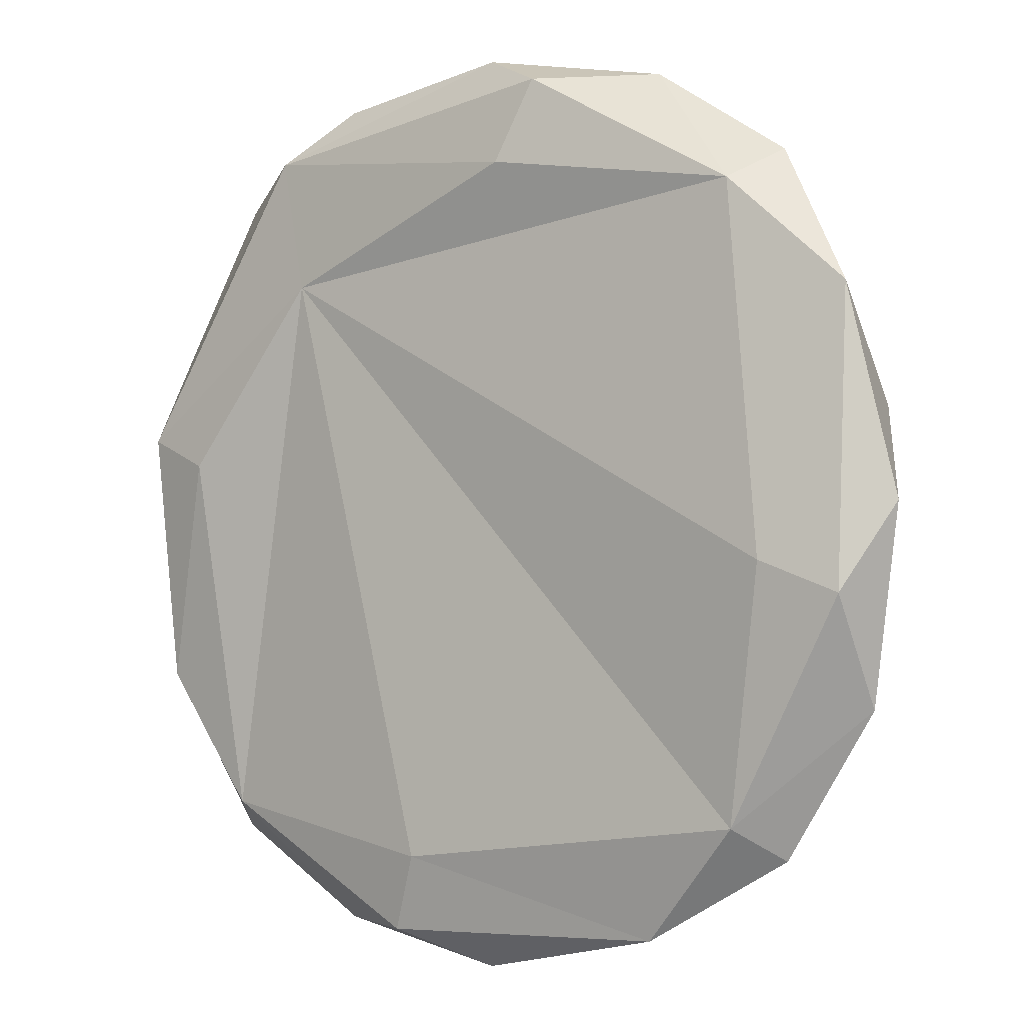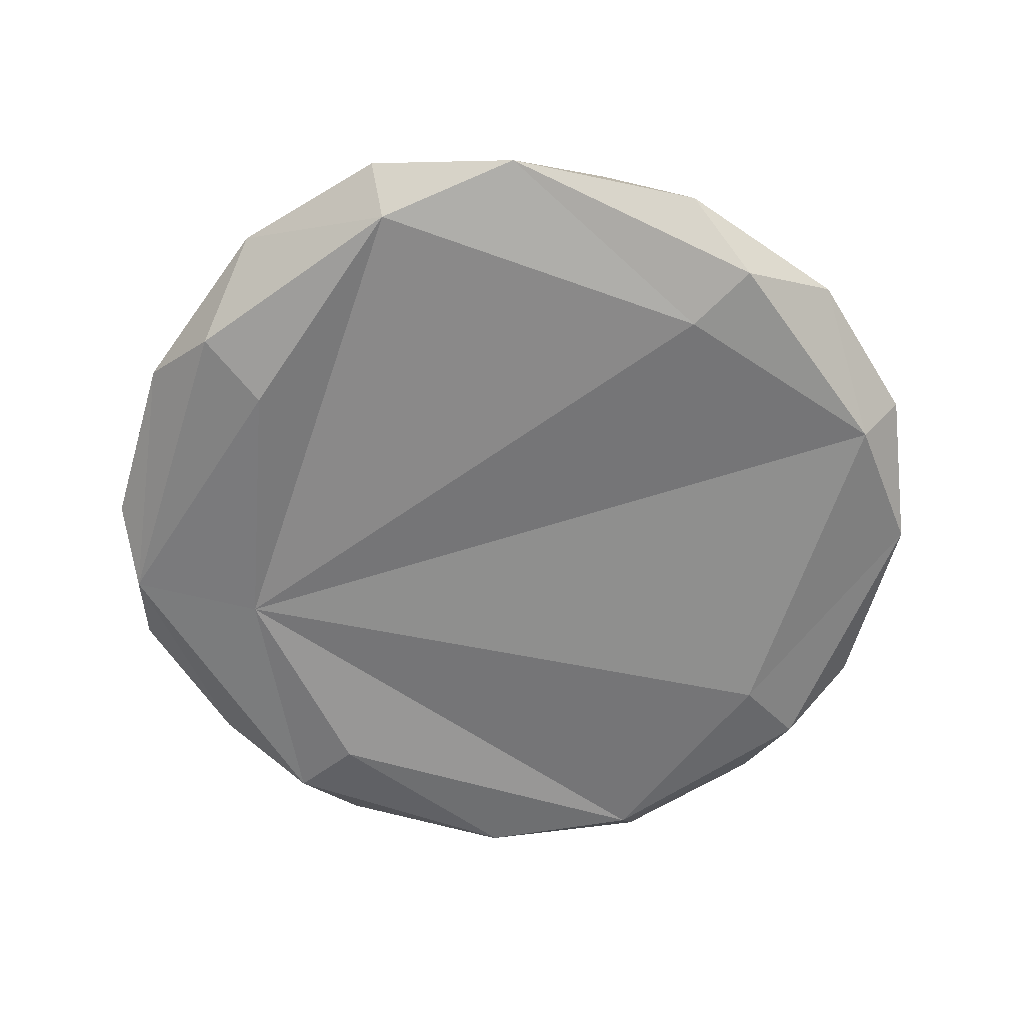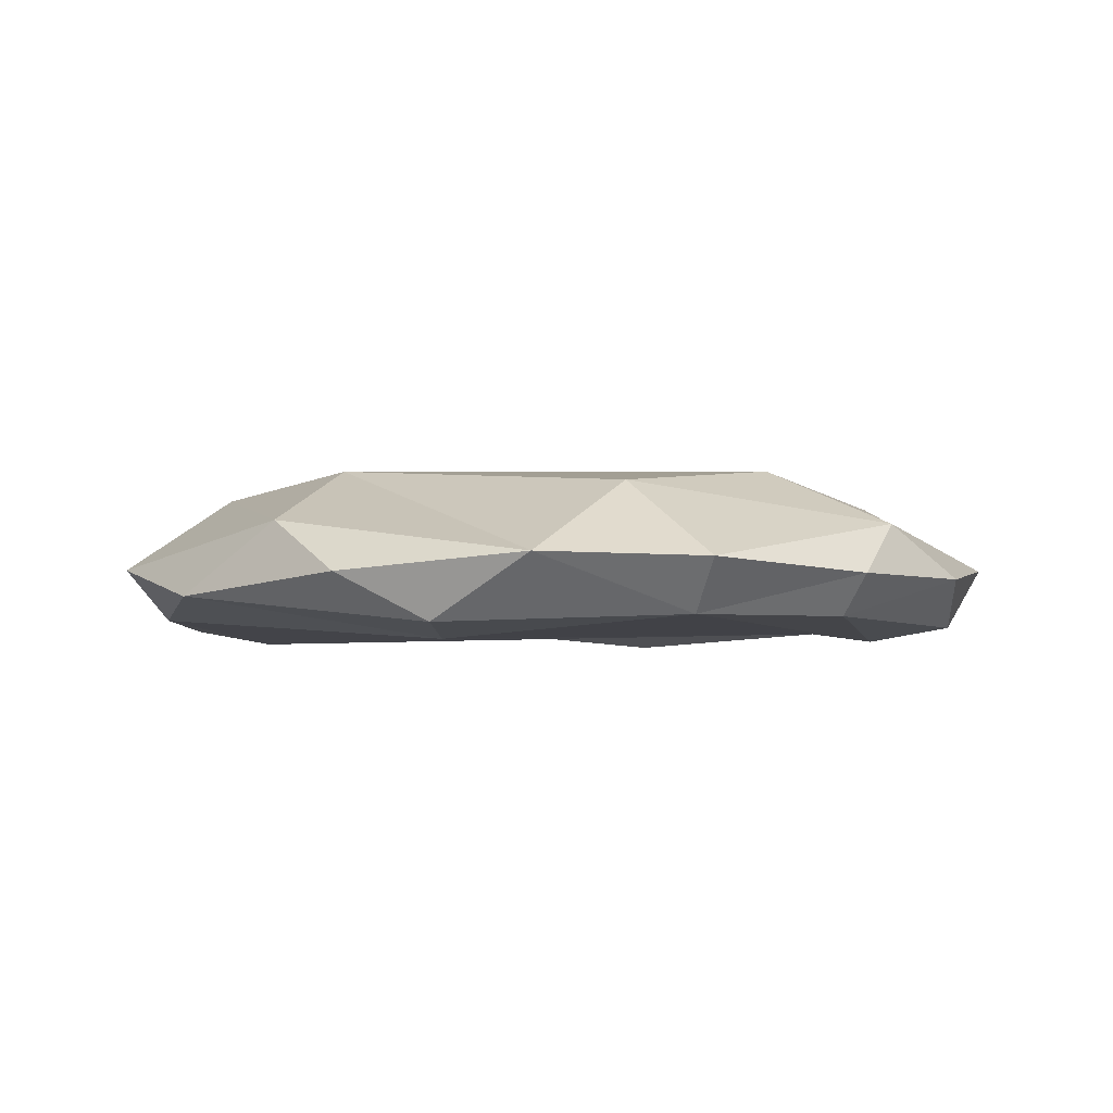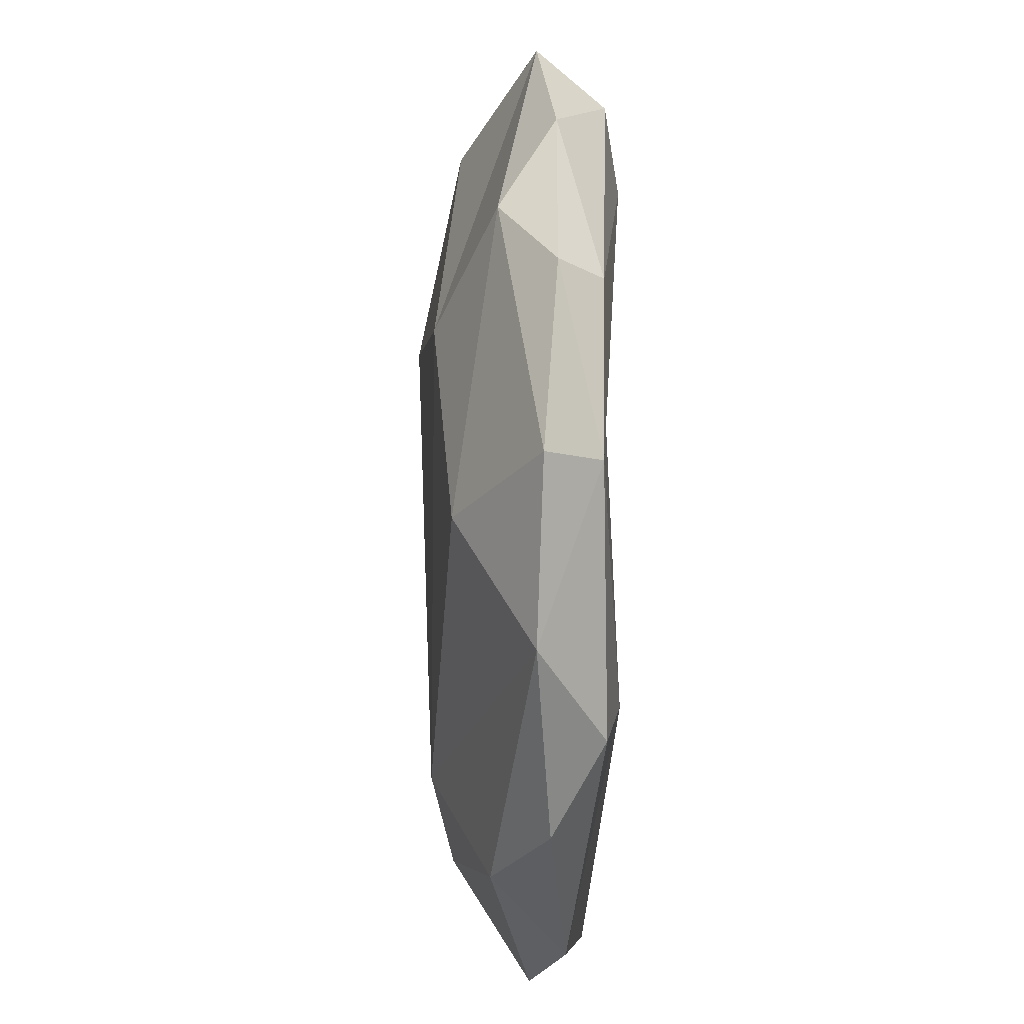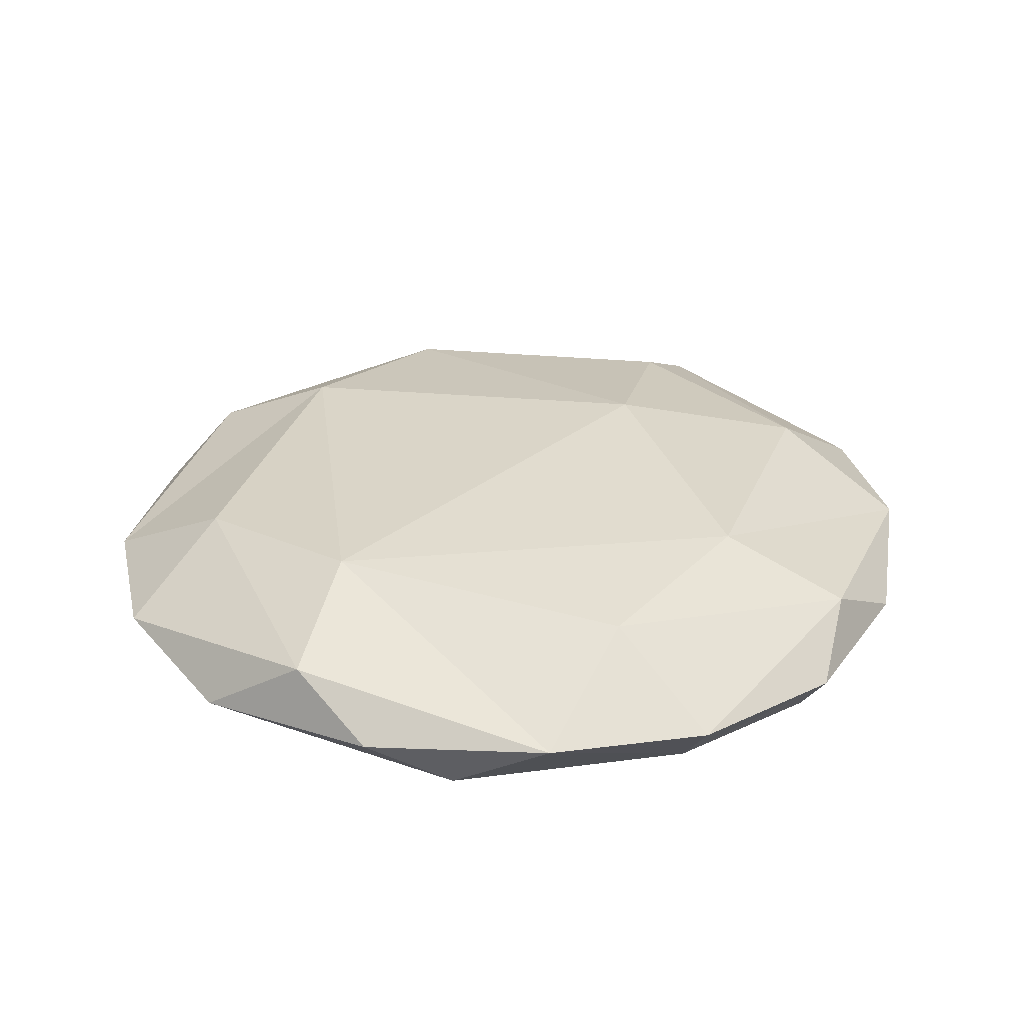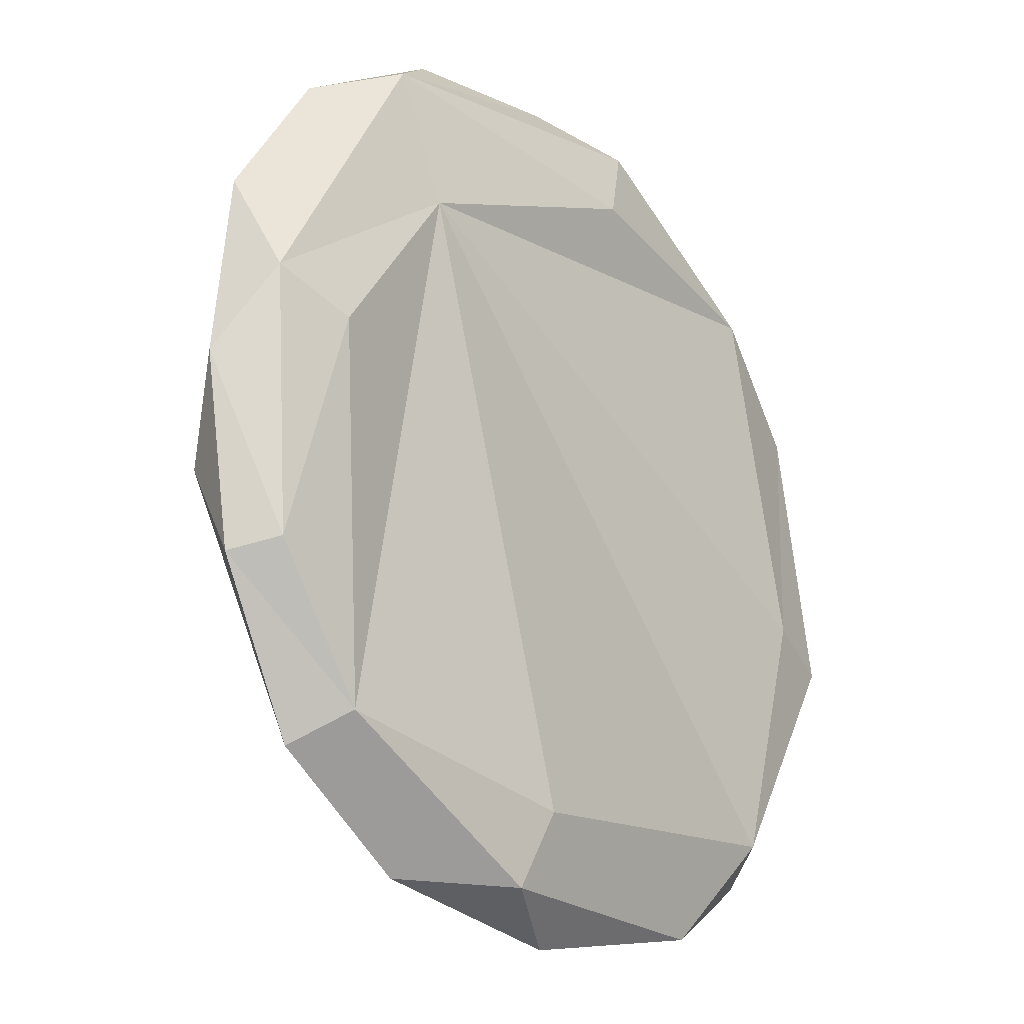
<metadata>
{"format":"obj","ext":"obj","renderer":"f3d","projection":"perspective","resolution":1024,"background":"white","views":[{"elev":-2.2,"azim":36.2,"up":"+Z"},{"elev":-61.5,"azim":64.0,"up":"+Y"},{"elev":-2.9,"azim":-152.8,"up":"+Y"},{"elev":-51.2,"azim":-90.8,"up":"+Z"},{"elev":29.8,"azim":-160.4,"up":"+Y"},{"elev":-22.8,"azim":-50.1,"up":"+Z"}]}
</metadata>
<code>
o Cookie_Cube.001
v -0.6246 0.01159 0.008115
v -0.5664 0.09336 -0.1324
v -0.5768 0.01227 -0.2756
v -0.5689 -0.06239 0.1389
v -0.5718 0.03636 0.306
v -0.5319 -0.05136 -0.256
v 0.08621 0.01159 -0.7027
v 0.2267 0.09336 -0.6445
v 0.3987 -0.01864 -0.6368
v -0.04459 -0.06239 -0.647
v -0.2117 0.03636 -0.6499
v 0.797 0.01159 0.008115
v 0.7389 0.09336 0.1486
v 0.7311 -0.01864 0.3206
v 0.7413 -0.06239 -0.1227
v 0.7443 0.03636 -0.2898
v 0.08621 0.01159 0.7189
v -0.05426 0.09336 0.6608
v -0.1975 0.01227 0.6711
v 0.217 -0.06239 0.6632
v 0.3841 0.03636 0.6662
v -0.3024 -0.04121 0.5881
v -0.06711 0.2165 0.2173
v 0.5348 0.182 0.1553
v 0.2334 0.182 -0.4405
v -0.3624 0.182 -0.1391
v -0.433 0.03033 0.5273
v -0.433 0.03033 -0.5111
v -0.3826 -0.0509 -0.4639
v -0.4516 -0.0851 0.09217
v 0.6054 0.03033 -0.5111
v 0.5582 -0.0509 -0.4607
v 0.00216 -0.0851 -0.5297
v 0.6054 0.03033 0.5273
v 0.555 -0.0509 0.4801
v 0.624 -0.0851 -0.07594
v -0.02659 0.1565 0.5322
v 0.1657 -0.08768 0.5374
v -0.2425 -0.06656 0.3769
v -0.353 0.1514 0.3498
v -0.2555 0.1514 -0.4311
v 0.4279 0.1514 0.4474
v 0.5254 0.1514 -0.3336
f 1 5 2
f 5 26 2
f 1 2 3
f 2 41 28
f 1 6 4
f 6 30 4
f 3 29 6
f 1 4 5
f 5 22 27
f 4 39 22
f 7 11 8
f 11 25 8
f 7 8 9
f 8 43 31
f 7 9 10
f 9 33 10
f 7 10 11
f 11 29 28
f 12 16 13
f 16 24 13
f 12 13 14
f 13 42 34
f 12 14 15
f 14 36 15
f 12 15 16
f 16 32 31
f 17 21 18
f 21 37 18
f 17 18 19
f 18 40 27
f 17 22 20
f 22 38 20
f 17 20 21
f 21 35 34
f 39 29 33
f 39 32 36
f 23 42 24
f 24 43 25
f 25 41 26
f 26 40 23
f 23 40 37
f 5 40 26
f 5 27 40
f 3 2 28
f 2 26 41
f 1 3 6
f 6 29 30
f 3 28 29
f 5 4 22
f 4 30 39
f 11 41 25
f 11 28 41
f 9 8 31
f 8 25 43
f 9 32 33
f 9 31 32
f 11 10 29
f 10 33 29
f 16 43 24
f 16 31 43
f 14 13 34
f 13 24 42
f 14 35 36
f 14 34 35
f 16 15 32
f 15 36 32
f 21 42 37
f 21 34 42
f 19 18 27
f 18 37 40
f 17 19 22
f 22 39 38
f 19 27 22
f 21 20 35
f 20 38 35
f 39 30 29
f 39 33 32
f 39 36 35
f 39 35 38
f 23 37 42
f 23 24 25
f 23 25 26

</code>
